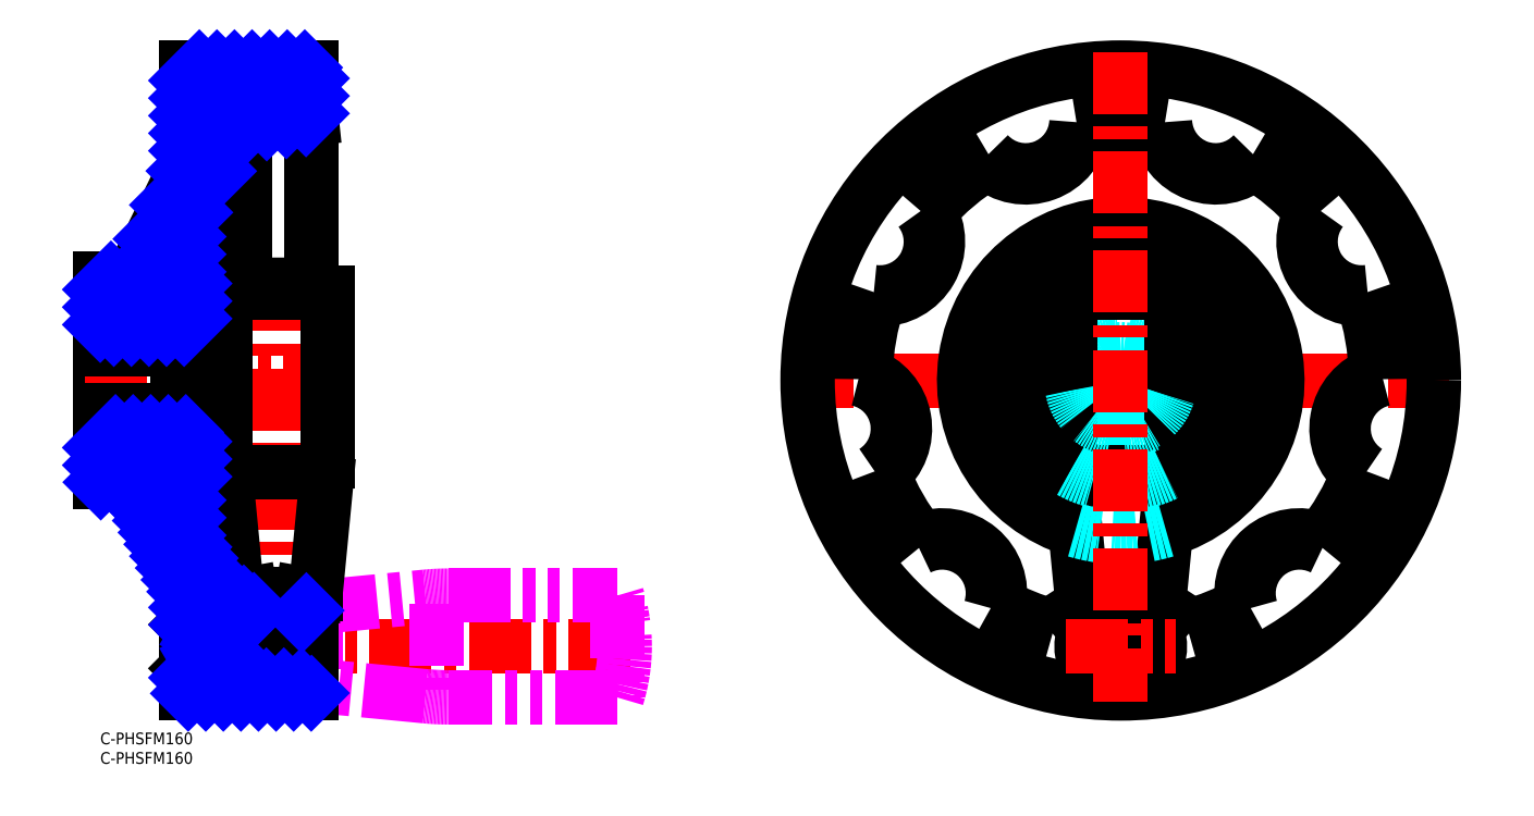
<metadata>
{"format":"dxf","ext":"dxf","renderer":"ezdxf+matplotlib","layout":"modelspace","background":"white","min_lineweight":24,"dpi":150}
</metadata>
<code>
0
SECTION
2
ENTITIES
0
LINE
8
MSM_CONTINUOUS
10
54
20
170
30
0
11
22
21
170
31
0
0
LINE
8
MSM_CONTINUOUS
10
54
20
10
30
0
11
22
21
10
31
0
0
LINE
8
MSM_CONTINUOUS
10
54
20
170
30
0
11
54
21
113.6
31
0
0
LINE
8
MSM_CONTINUOUS
10
22
20
170
30
0
11
22
21
144.9
31
0
0
LINE
8
MSM_CONTINUOUS
10
-6.6e-15
20
116
30
0
11
-6.6e-15
21
64
31
0
0
LINE
8
MSM_CENTER
10
-4
20
90
30
0
11
62
21
90
31
0
0
LINE
8
MSM_CONTINUOUS
10
-6.6e-15
20
116
30
0
11
8
21
116
31
0
0
LINE
8
MSM_CONTINUOUS
10
-6.6e-15
20
64
30
0
11
8
21
64
31
0
0
LINE
8
MSM_DASHED
10
263.2
20
79.7
30
0
11
258.2
21
79.7
31
0
0
LINE
8
MSM_DASHED
10
263.2
20
82.4
30
0
11
263.2
21
79.7
31
0
0
LINE
8
MSM_DASHED
10
258.2
20
82.4
30
0
11
258.2
21
79.7
31
0
0
LINE
8
MSM_CONTINUOUS
10
8
20
116
30
0
11
23
21
147
31
0
0
LINE
8
MSM_CONTINUOUS
10
8
20
64
30
0
11
23
21
33
31
0
0
LINE
8
MSM_CENTER
10
176.7
20
90
30
0
11
344.7
21
90
31
0
0
LINE
8
MSM_CENTER
10
18
20
22
30
0
11
138
21
22
31
0
0
LINE
8
MSM_IMAGINARY
10
86
20
33
30
0
11
86
21
11
31
0
0
LINE
8
MSM_IMAGINARY
10
132
20
9
30
0
11
88.9
21
9
31
0
0
LINE
8
MSM_IMAGINARY
10
83.12
20
9.279
30
0
11
55
21
12
31
0
0
LINE
8
MSM_IMAGINARY
10
88.9
20
35
30
0
11
132
21
35
31
0
0
LINE
8
MSM_IMAGINARY
10
55
20
32
30
0
11
83.12
21
34.72
31
0
0
ARC
8
MSM_DASHED
10
260.7
20
90
30
0
40
8
50
288.2
51
251.8
0
ARC
8
MSM_IMAGINARY
10
88.9
20
-25
30
0
40
60
50
90
51
95.53
0
ARC
8
MSM_IMAGINARY
10
88.9
20
69
30
0
40
60
50
264.5
51
270
0
ARC
8
MSM_CONTINUOUS
10
260.7
20
90
30
0
40
67
50
285.1
51
299.7
0
LINE
8
MSM_CONTINUOUS
10
23
20
147
30
0
11
22
21
147
31
0
0
LINE
8
MSM_CONTINUOUS
10
23
20
33
30
0
11
22
21
33
31
0
0
LINE
8
MSM_CONTINUOUS
10
22
20
35.07
30
0
11
22
21
10
31
0
0
ARC
8
MSM_CONTINUOUS
10
260.7
20
90
30
0
40
67
50
40.29
51
59.71
0
ARC
8
MSM_CONTINUOUS
10
260.7
20
90
30
0
40
67
50
80.29
51
99.71
0
ARC
8
MSM_CONTINUOUS
10
260.7
20
90
30
0
40
67
50
120.3
51
139.7
0
ARC
8
MSM_CONTINUOUS
10
260.7
20
90
30
0
40
67
50
160.3
51
179.7
0
ARC
8
MSM_CONTINUOUS
10
260.7
20
90
30
0
40
67
50
200.3
51
219.7
0
ARC
8
MSM_CONTINUOUS
10
260.7
20
90
30
0
40
67
50
240.3
51
254.9
0
ARC
8
MSM_CONTINUOUS
10
260.7
20
90
30
0
40
67
50
320.3
51
339.7
0
ARC
8
MSM_CONTINUOUS
10
260.7
20
90
30
0
40
67
50
0.2893
51
19.71
0
ARC
8
MSM_CONTINUOUS
10
260.7
20
90
30
0
40
40
50
286.8
51
253.2
0
ARC
8
MSM_DASHED
10
260.7
20
90
30
0
40
13.25
50
11.15
51
168.9
0
CIRCLE
8
MSM_DASHED
10
260.7
20
90
30
0
40
11.75
0
LINE
8
MSM_CONTINUOUS
10
37
20
155.2
30
0
11
37
21
113.8
31
0
0
LINE
8
MSM_CONTINUOUS
10
54
20
157
30
0
11
37
21
155.2
31
0
0
LINE
8
MSM_CONTINUOUS
10
22.5
20
130
30
0
11
22.5
21
116.5
31
0
0
LINE
8
MSM_CONTINUOUS
10
37
20
155.2
30
0
11
22.5
21
130
31
0
0
LINE
8
MSM_CONTINUOUS
10
24
20
115
30
0
11
24
21
65
31
0
0
ARC
8
MSM_CONTINUOUS
10
22.5
20
115
30
0
40
1.5
50
0
51
90
0
LINE
8
MSM_CONTINUOUS
10
-6.6e-15
20
103.2
30
0
11
24
21
103.2
31
0
0
LINE
8
MSM_CONTINUOUS
10
19.8
20
101.8
30
0
11
24
21
101.8
31
0
0
LINE
8
MSM_CONTINUOUS
10
-6.6e-15
20
98
30
0
11
19.8
21
98
31
0
0
LINE
8
MSM_CONTINUOUS
10
-6.6e-15
20
82.4
30
0
11
19.8
21
82.4
31
0
0
LINE
8
MSM_CONTINUOUS
10
-6.6e-15
20
79.7
30
0
11
19.8
21
79.7
31
0
0
LINE
8
MSM_CONTINUOUS
10
19.8
20
78.25
30
0
11
24
21
78.25
31
0
0
LINE
8
MSM_CONTINUOUS
10
-6.6e-15
20
76.75
30
0
11
24
21
76.75
31
0
0
LINE
8
MSM_CONTINUOUS
10
19.8
20
101.8
30
0
11
19.8
21
78.25
31
0
0
ARC
8
MSM_CONTINUOUS
10
260.7
20
22
30
0
40
10
50
126.9
51
53.13
0
LINE
8
MSM_CONTINUOUS
10
266.7
20
30
30
0
11
254.7
21
30
31
0
0
ARC
8
MSM_CONTINUOUS
10
260.7
20
22
30
0
40
7
50
115.4
51
64.62
0
LINE
8
MSM_CONTINUOUS
10
257.7
20
30
30
0
11
257.7
21
17
31
0
0
LINE
8
MSM_CONTINUOUS
10
263.7
20
30
30
0
11
263.7
21
17
31
0
0
LINE
8
MSM_CONTINUOUS
10
257.7
20
17
30
0
11
263.7
21
17
31
0
0
LINE
8
MSM_CONTINUOUS
10
249.7
20
66.5
30
0
11
271.7
21
66.5
31
0
0
ARC
8
MSM_CONTINUOUS
10
213.7
20
69.4
30
0
40
60
50
354.5
51
0
0
LINE
8
MSM_CONTINUOUS
10
273.4
20
63.62
30
0
11
270.7
21
35.5
31
0
0
LINE
8
MSM_CONTINUOUS
10
247.7
20
69.4
30
0
11
247.7
21
112.5
31
0
0
ARC
8
MSM_CONTINUOUS
10
307.7
20
69.4
30
0
40
60
50
180
51
185.5
0
LINE
8
MSM_CONTINUOUS
10
250.7
20
35.5
30
0
11
248
21
63.62
31
0
0
LINE
8
MSM_CONTINUOUS
10
254.2
20
35.5
30
0
11
255.2
21
30
31
0
0
LINE
8
MSM_CONTINUOUS
10
267.2
20
35.5
30
0
11
266.2
21
30
31
0
0
LINE
8
MSM_CONTINUOUS
10
250.7
20
35.5
30
0
11
270.7
21
35.5
31
0
0
CIRCLE
8
MSM_CONTINUOUS
10
260.7
20
90
30
0
40
80
0
LINE
8
MSM_CONTINUOUS
10
273.7
20
112.5
30
0
11
273.7
21
69.4
31
0
0
LINE
8
MSM_IMAGINARY
10
55
20
28.5
30
0
11
49.5
21
27.5
31
0
0
LINE
8
MSM_IMAGINARY
10
55
20
15.5
30
0
11
49.5
21
16.5
31
0
0
LINE
8
MSM_IMAGINARY
10
55
20
32
30
0
11
55
21
12
31
0
0
LINE
8
MSM_CONTINUOUS
10
35
20
30
30
0
11
35
21
25
31
0
0
LINE
8
MSM_CONTINUOUS
10
35
20
12
30
0
11
54
21
12
31
0
0
LINE
8
MSM_CONTINUOUS
10
54
20
30
30
0
11
35
21
30
31
0
0
LINE
8
MSM_CONTINUOUS
10
49.5
20
28.32
30
0
11
49.5
21
15
31
0
0
LINE
8
MSM_CONTINUOUS
10
49.5
20
15
30
0
11
54
21
15
31
0
0
LINE
8
MSM_CONTINUOUS
10
38
20
30
30
0
11
38
21
25
31
0
0
LINE
8
MSM_CONTINUOUS
10
38
20
17
30
0
11
49.5
21
17
31
0
0
LINE
8
MSM_CONTINUOUS
10
258.2
20
19
30
0
11
263.2
21
19
31
0
0
LINE
8
MSM_CONTINUOUS
10
263.2
20
30
30
0
11
263.2
21
19
31
0
0
LINE
8
MSM_CONTINUOUS
10
258.2
20
30
30
0
11
258.2
21
19
31
0
0
LINE
8
MSM_IMAGINARY
10
42
20
25.9
30
0
11
42
21
18.1
31
0
0
LINE
8
MSM_IMAGINARY
10
42
20
25.9
30
0
11
49.5
21
25.9
31
0
0
LINE
8
MSM_IMAGINARY
10
42
20
18.1
30
0
11
49.5
21
18.1
31
0
0
LINE
8
MSM_CENTER
10
45
20
118.5
30
0
11
45
21
6
31
0
0
LINE
8
MSM_CONTINUOUS
10
41.1
20
19
30
0
11
48.9
21
19
31
0
0
LINE
8
MSM_CONTINUOUS
10
41.1
20
19
30
0
11
41.1
21
30
31
0
0
LINE
8
MSM_CONTINUOUS
10
48.9
20
19
30
0
11
48.9
21
30
31
0
0
LINE
8
MSM_CONTINUOUS
10
34
20
66.5
30
0
11
56
21
66.5
31
0
0
ARC
8
MSM_CONTINUOUS
10
-2
20
69.4
30
0
40
60
50
354.5
51
0
0
LINE
8
MSM_CONTINUOUS
10
57.72
20
63.62
30
0
11
55
21
35.5
31
0
0
LINE
8
MSM_CONTINUOUS
10
32
20
69.4
30
0
11
32
21
112.5
31
0
0
ARC
8
MSM_CONTINUOUS
10
92
20
69.4
30
0
40
60
50
180
51
185.5
0
LINE
8
MSM_CONTINUOUS
10
35
20
35.5
30
0
11
32.28
21
63.62
31
0
0
LINE
8
MSM_CONTINUOUS
10
38.5
20
35.5
30
0
11
39.5
21
30
31
0
0
LINE
8
MSM_CONTINUOUS
10
51.5
20
35.5
30
0
11
50.5
21
30
31
0
0
LINE
8
MSM_CONTINUOUS
10
35
20
35.5
30
0
11
55
21
35.5
31
0
0
LINE
8
MSM_CONTINUOUS
10
58
20
112.5
30
0
11
58
21
69.4
31
0
0
LINE
8
MSM_CONTINUOUS
10
37
20
35.5
30
0
11
37
21
33.15
31
0
0
LINE
8
MSM_CONTINUOUS
10
54
20
35.5
30
0
11
54
21
10
31
0
0
LINE
8
MSM_CONTINUOUS
10
22.5
20
50
30
0
11
22.5
21
63.5
31
0
0
ARC
8
MSM_CONTINUOUS
10
22.5
20
65
30
0
40
1.5
50
270
51
0
0
LINE
8
MSM_CONTINUOUS
10
253.7
20
32.89
30
0
11
253.7
21
29.14
31
0
0
LINE
8
MSM_CONTINUOUS
10
267.7
20
32.89
30
0
11
267.7
21
29.14
31
0
0
ARC
8
MSM_DASHED
10
260.7
20
90
30
0
40
13.25
50
191.1
51
348.9
0
ARC
8
MSM_DASHED
10
260.7
20
90
30
0
40
26.5
50
240.8
51
299.2
0
ARC
8
MSM_CONTINUOUS
10
260.7
20
90
30
0
40
26.5
50
299.2
51
240.8
0
ARC
8
MSM_CONTINUOUS
10
260.7
20
90
30
0
40
13.25
50
168.9
51
191.1
0
ARC
8
MSM_CONTINUOUS
10
260.7
20
90
30
0
40
13.25
50
348.9
51
11.15
0
ARC
8
MSM_DASHED
10
260.7
20
90
30
0
40
40
50
253.2
51
286.8
0
LINE
8
MSM_CONTINUOUS
10
22
20
27.6
30
0
11
24.6
21
25
31
0
0
LINE
8
MSM_CONTINUOUS
10
22
20
16.4
30
0
11
24.6
21
19
31
0
0
LINE
8
MSM_CONTINUOUS
10
24.6
20
25
30
0
11
24.6
21
19
31
0
0
LINE
8
MSM_CONTINUOUS
10
25.54
20
25
30
0
11
25.54
21
19
31
0
0
LINE
8
MSM_CONTINUOUS
10
35
20
19
30
0
11
35
21
12
31
0
0
LINE
8
MSM_CONTINUOUS
10
38
20
19
30
0
11
38
21
17
31
0
0
ARC
8
MSM_CONTINUOUS
10
45
20
71.25
30
0
40
43.25
50
72.51
51
107.5
0
LINE
8
MSM_CONTINUOUS
10
32
20
112.5
30
0
11
58
21
112.5
31
0
0
ARC
8
MSM_CONTINUOUS
10
260.7
20
71.25
30
0
40
43.25
50
72.51
51
107.5
0
LINE
8
MSM_CONTINUOUS
10
247.7
20
112.5
30
0
11
273.7
21
112.5
31
0
0
LINE
8
MSM_IMAGINARY
10
132
20
35
30
0
11
132
21
9
31
0
0
ARC
8
MSM_IMAGINARY
10
90.75
20
22
30
0
40
43.25
50
342.5
51
17.49
0
ARC
8
MSM_CONTINUOUS
10
260.7
20
6
30
0
40
26
50
47.94
51
74.38
0
ARC
8
MSM_CONTINUOUS
10
306.4
20
35.61
30
0
40
13
50
62.99
51
197
0
ARC
8
MSM_CONTINUOUS
10
330.6
20
77.67
30
0
40
13
50
103
51
237
0
ARC
8
MSM_CONTINUOUS
10
322.2
20
125.5
30
0
40
13
50
143
51
277
0
ARC
8
MSM_CONTINUOUS
10
285
20
156.7
30
0
40
13
50
183
51
317
0
ARC
8
MSM_CONTINUOUS
10
236.4
20
156.7
30
0
40
13
50
223
51
357
0
ARC
8
MSM_CONTINUOUS
10
199.2
20
125.5
30
0
40
13
50
263
51
37.01
0
ARC
8
MSM_CONTINUOUS
10
190.8
20
77.67
30
0
40
13
50
303
51
77.01
0
ARC
8
MSM_CONTINUOUS
10
215.1
20
35.61
30
0
40
13
50
343
51
117
0
ARC
8
MSM_CONTINUOUS
10
260.7
20
90
30
0
40
65.21
50
81.48
51
98.52
0
ARC
8
MSM_CONTINUOUS
10
285
20
156.7
30
0
40
14.79
50
188.7
51
311.3
0
ARC
8
MSM_CONTINUOUS
10
322.2
20
125.5
30
0
40
14.79
50
148.7
51
271.3
0
ARC
8
MSM_CONTINUOUS
10
330.6
20
77.67
30
0
40
14.79
50
108.7
51
231.3
0
ARC
8
MSM_CONTINUOUS
10
306.4
20
35.61
30
0
40
14.79
50
68.65
51
191.3
0
ARC
8
MSM_CONTINUOUS
10
260.7
20
6
30
0
40
27.79
50
49.99
51
77.39
0
ARC
8
MSM_CONTINUOUS
10
260.7
20
90
30
0
40
65.21
50
285.9
51
298.5
0
ARC
8
MSM_CONTINUOUS
10
260.7
20
90
30
0
40
65.21
50
321.5
51
338.5
0
ARC
8
MSM_CONTINUOUS
10
260.7
20
90
30
0
40
65.21
50
241.5
51
254.1
0
ARC
8
MSM_CONTINUOUS
10
215.1
20
35.61
30
0
40
14.79
50
348.7
51
111.3
0
ARC
8
MSM_CONTINUOUS
10
260.7
20
90
30
0
40
65.21
50
201.5
51
218.5
0
ARC
8
MSM_CONTINUOUS
10
190.8
20
77.67
30
0
40
14.79
50
308.7
51
71.35
0
ARC
8
MSM_CONTINUOUS
10
260.7
20
90
30
0
40
65.21
50
161.5
51
178.5
0
ARC
8
MSM_CONTINUOUS
10
199.2
20
125.5
30
0
40
14.79
50
268.7
51
31.35
0
ARC
8
MSM_CONTINUOUS
10
260.7
20
90
30
0
40
65.21
50
121.5
51
138.5
0
ARC
8
MSM_CONTINUOUS
10
236.4
20
156.7
30
0
40
14.79
50
228.7
51
351.3
0
ARC
8
MSM_CONTINUOUS
10
260.7
20
90
30
0
40
65.21
50
41.48
51
58.52
0
ARC
8
MSM_CONTINUOUS
10
260.7
20
90
30
0
40
65.21
50
1.477
51
18.52
0
LINE
8
MSM_CONTINUOUS
10
31.82
20
33.79
30
0
11
22.5
21
50
31
0
0
LINE
8
MSM_CONTINUOUS
10
31.82
20
33.79
30
0
11
38.97
21
32.9
31
0
0
LINE
8
MSM_CONTINUOUS
10
50.76
20
31.44
30
0
11
54
21
31.04
31
0
0
ARC
8
MSM_CONTINUOUS
10
260.7
20
6
30
0
40
26
50
105.6
51
132.1
0
ARC
8
MSM_CONTINUOUS
10
260.7
20
6
30
0
40
27.79
50
102.6
51
130
0
LINE
8
MSM_CONTINUOUS
10
49.5
20
28.32
30
0
11
54
21
28.32
31
0
0
INSERT
8
MSM_CONTINUOUS
2
*U1
10
0
20
0
30
0
0
INSERT
8
MSM_CONTINUOUS
2
*U2
10
0
20
0
30
0
0
LINE
8
MSM_CONTINUOUS
10
24.6
20
25
30
0
11
38.06
21
25
31
0
0
LINE
8
MSM_NARROW
10
25.54
20
24.46
30
0
11
38.6
21
24.46
31
0
0
LINE
8
MSM_NARROW
10
25.54
20
19.54
30
0
11
38.6
21
19.54
31
0
0
LINE
8
MSM_CONTINUOUS
10
24.6
20
19
30
0
11
38.06
21
19
31
0
0
LINE
8
MSM_CONTINUOUS
10
38.6
20
24.46
30
0
11
38.6
21
19.54
31
0
0
LINE
8
MSM_CONTINUOUS
10
38.6
20
24.46
30
0
11
38.06
21
25
31
0
0
LINE
8
MSM_CONTINUOUS
10
38.06
20
25
30
0
11
38.06
21
19
31
0
0
LINE
8
MSM_CONTINUOUS
10
38.06
20
19
30
0
11
38.6
21
19.54
31
0
0
LINE
8
MSM_NARROW
10
24.6
20
25
30
0
11
25.54
21
24.46
31
0
0
LINE
8
MSM_NARROW
10
25.54
20
19.54
30
0
11
24.6
21
19
31
0
0
LINE
8
MSM_NARROW
10
22
20
166.7
30
0
11
25.32
21
170
31
0
0
LINE
8
MSM_NARROW
10
22
20
162.2
30
0
11
29.81
21
170
31
0
0
LINE
8
MSM_NARROW
10
22
20
157.7
30
0
11
34.3
21
170
31
0
0
LINE
8
MSM_NARROW
10
22
20
153.2
30
0
11
38.79
21
170
31
0
0
LINE
8
MSM_NARROW
10
22
20
148.7
30
0
11
43.28
21
170
31
0
0
LINE
8
MSM_NARROW
10
21.34
20
143.6
30
0
11
47.77
21
170
31
0
0
LINE
8
MSM_NARROW
10
17.13
20
134.9
30
0
11
36.36
21
154.1
31
0
0
LINE
8
MSM_NARROW
10
37.53
20
155.3
30
0
11
52.26
21
170
31
0
0
LINE
8
MSM_NARROW
10
4.481e-13
20
113.3
30
0
11
2.75
21
116
31
0
0
LINE
8
MSM_NARROW
10
4.481e-13
20
108.8
30
0
11
7.24
21
116
31
0
0
LINE
8
MSM_NARROW
10
12.92
20
126.2
30
0
11
30.28
21
143.5
31
0
0
LINE
8
MSM_NARROW
10
8.713
20
117.5
30
0
11
24.21
21
133
31
0
0
LINE
8
MSM_NARROW
10
42.55
20
155.8
30
0
11
54
21
167.3
31
0
0
LINE
8
MSM_NARROW
10
47.56
20
156.3
30
0
11
54
21
162.8
31
0
0
LINE
8
MSM_NARROW
10
4.481e-13
20
104.3
30
0
11
22.5
21
126.8
31
0
0
LINE
8
MSM_NARROW
10
52.58
20
156.9
30
0
11
54
21
158.3
31
0
0
LINE
8
MSM_NARROW
10
3.47
20
103.2
30
0
11
22.5
21
122.3
31
0
0
LINE
8
MSM_NARROW
10
7.96
20
103.2
30
0
11
22.5
21
117.8
31
0
0
LINE
8
MSM_NARROW
10
12.45
20
103.2
30
0
11
24
21
114.8
31
0
0
LINE
8
MSM_NARROW
10
16.94
20
103.2
30
0
11
24
21
110.3
31
0
0
LINE
8
MSM_NARROW
10
21.43
20
103.2
30
0
11
24
21
105.8
31
0
0
LINE
8
MSM_NARROW
10
4.481e-13
20
72.84
30
0
11
3.911
21
76.75
31
0
0
LINE
8
MSM_NARROW
10
4.481e-13
20
68.35
30
0
11
8.401
21
76.75
31
0
0
LINE
8
MSM_NARROW
10
0.1412
20
64
30
0
11
12.89
21
76.75
31
0
0
LINE
8
MSM_NARROW
10
4.631
20
64
30
0
11
17.38
21
76.75
31
0
0
LINE
8
MSM_NARROW
10
8.366
20
63.24
30
0
11
21.87
21
76.75
31
0
0
LINE
8
MSM_NARROW
10
9.83
20
60.22
30
0
11
24
21
74.39
31
0
0
LINE
8
MSM_NARROW
10
11.29
20
57.19
30
0
11
24
21
69.9
31
0
0
LINE
8
MSM_NARROW
10
12.76
20
54.17
30
0
11
24
21
65.41
31
0
0
LINE
8
MSM_NARROW
10
14.22
20
51.14
30
0
11
22.5
21
59.42
31
0
0
LINE
8
MSM_NARROW
10
15.69
20
48.11
30
0
11
22.5
21
54.93
31
0
0
LINE
8
MSM_NARROW
10
17.15
20
45.09
30
0
11
22.5
21
50.44
31
0
0
LINE
8
MSM_NARROW
10
18.61
20
42.06
30
0
11
23.98
21
47.43
31
0
0
LINE
8
MSM_NARROW
10
20.08
20
39.04
30
0
11
25.62
21
44.58
31
0
0
LINE
8
MSM_NARROW
10
21.54
20
36.01
30
0
11
27.26
21
41.73
31
0
0
LINE
8
MSM_NARROW
10
22
20
31.98
30
0
11
28.9
21
38.88
31
0
0
LINE
8
MSM_NARROW
10
22.06
20
27.54
30
0
11
30.54
21
36.02
31
0
0
LINE
8
MSM_NARROW
10
24.3
20
25.3
30
0
11
32.68
21
33.68
31
0
0
LINE
8
MSM_NARROW
10
28.49
20
25
30
0
11
36.68
21
33.19
31
0
0
LINE
8
MSM_NARROW
10
22
20
14.02
30
0
11
26.98
21
19
31
0
0
LINE
8
MSM_NARROW
10
32.98
20
25
30
0
11
35
21
27.02
31
0
0
LINE
8
MSM_NARROW
10
37.98
20
30
30
0
11
39.27
21
31.28
31
0
0
LINE
8
MSM_NARROW
10
22.47
20
10
30
0
11
31.47
21
19
31
0
0
LINE
8
MSM_NARROW
10
26.96
20
10
30
0
11
35
21
18.04
31
0
0
LINE
8
MSM_NARROW
10
31.45
20
10
30
0
11
35
21
13.55
31
0
0
LINE
8
MSM_NARROW
10
51.45
20
30
30
0
11
52.66
21
31.21
31
0
0
LINE
8
MSM_NARROW
10
35.94
20
10
30
0
11
37.94
21
12
31
0
0
LINE
8
MSM_NARROW
10
40.43
20
10
30
0
11
42.43
21
12
31
0
0
LINE
8
MSM_NARROW
10
44.92
20
10
30
0
11
46.92
21
12
31
0
0
LINE
8
MSM_NARROW
10
49.41
20
10
30
0
11
51.41
21
12
31
0
0
LINE
8
MSM_NARROW
10
53.9
20
10
30
0
11
54
21
10.1
31
0
0
LINE
8
MSM_CENTER
10
246.7
20
22
30
0
11
274.7
21
22
31
0
0
LINE
8
MSM_CENTER
10
260.7
20
174
30
0
11
260.7
21
8
31
0
0
VIEWPORT
8
0
10
143.6
20
100.1
30
0
40
558.7
41
222.2
68
     1
69
     1
0
VIEWPORT
8
MSM_CONTINUOUS
10
128.5
20
97.5
30
0
40
205.6
41
156
68
     2
69
     2
0
ENDSEC
0
EOF

</code>
